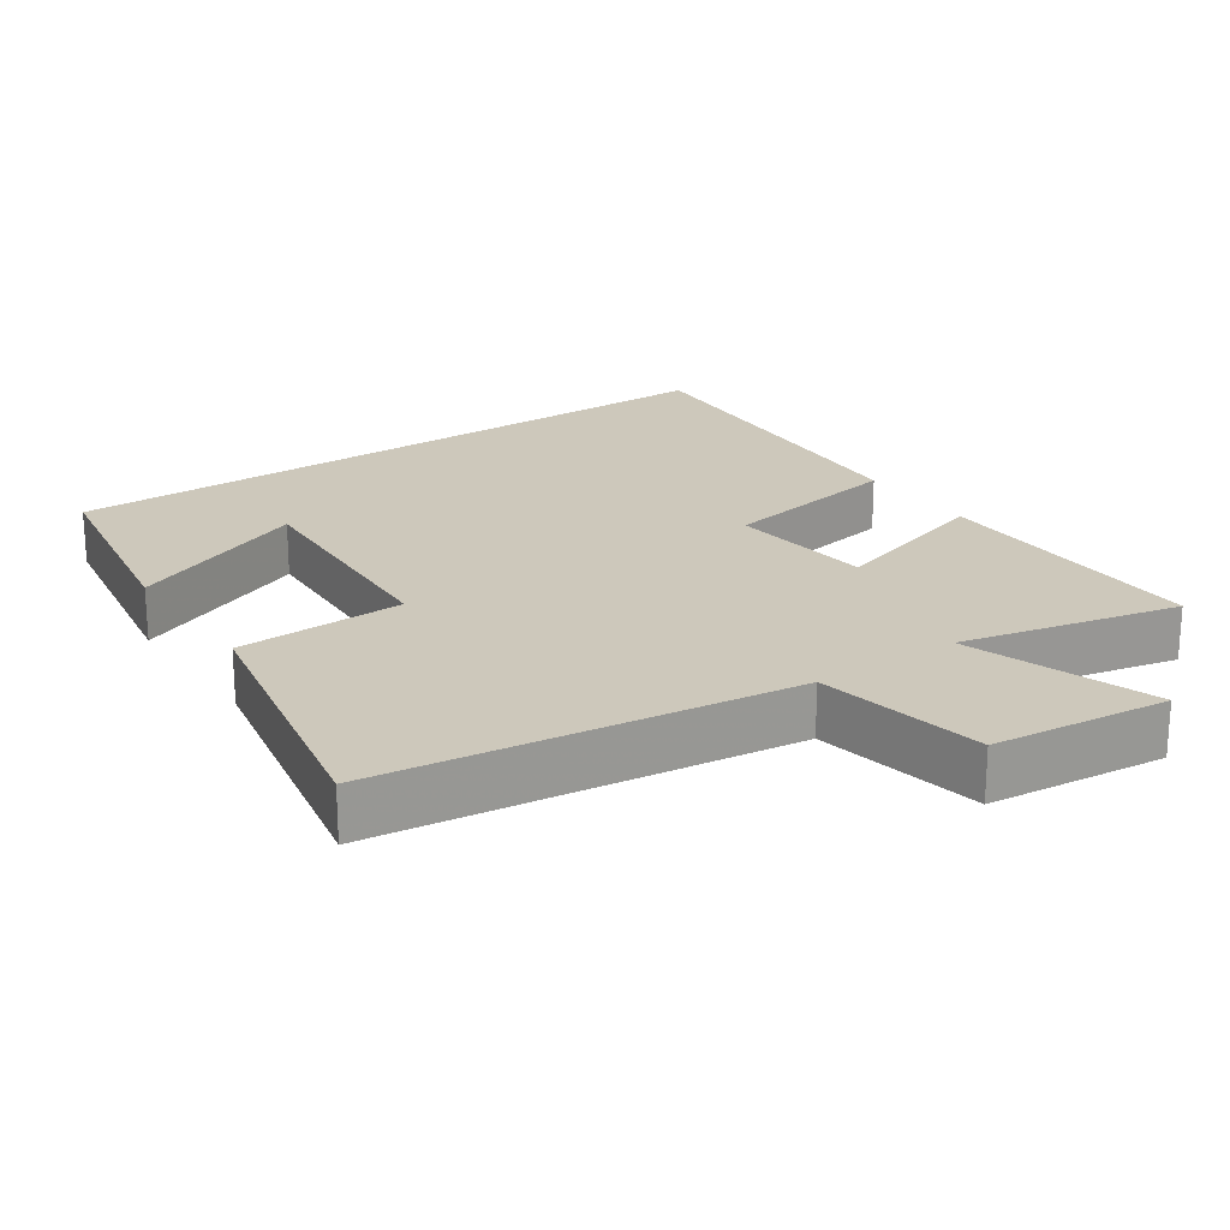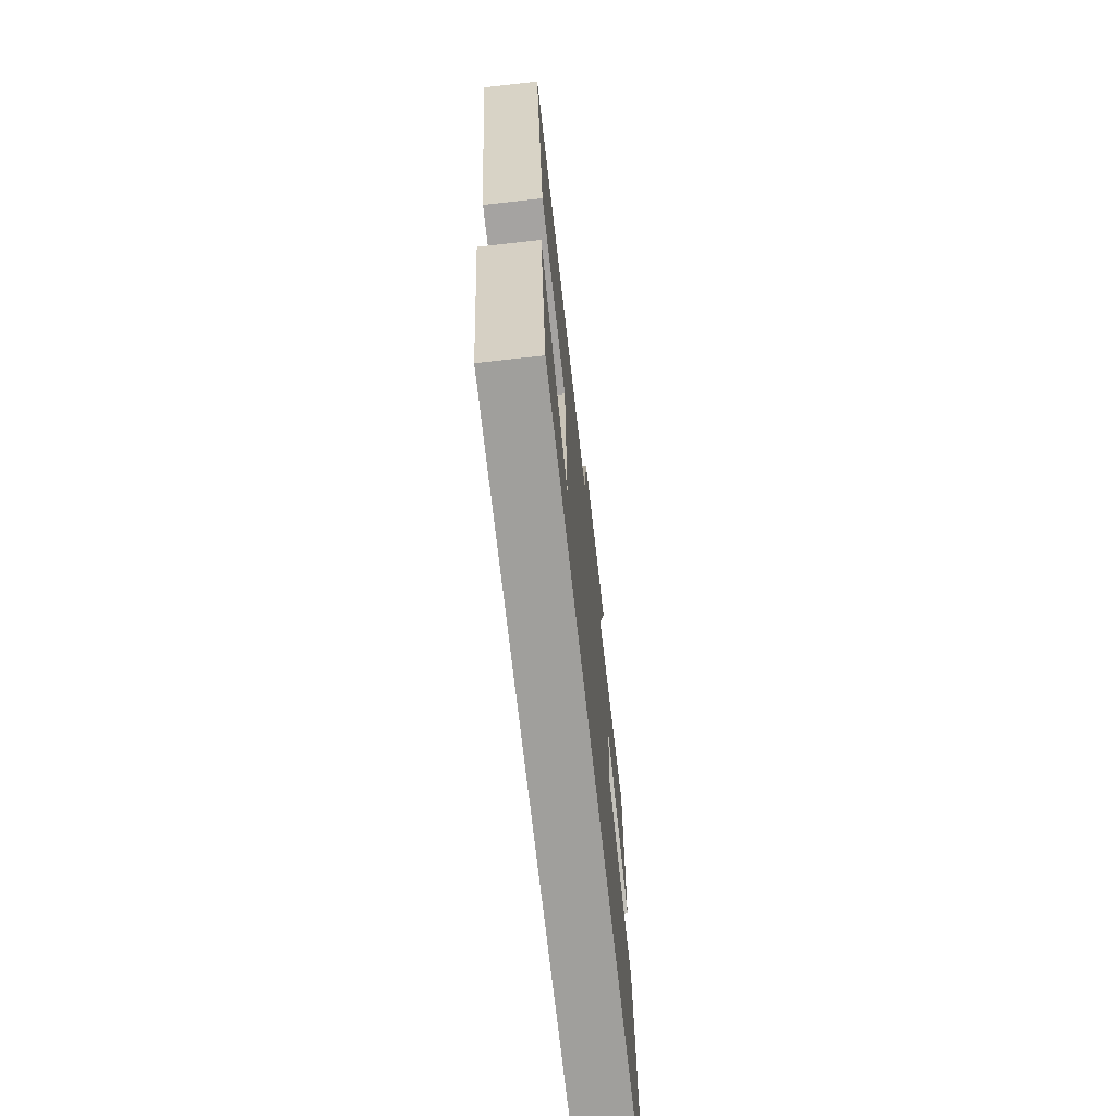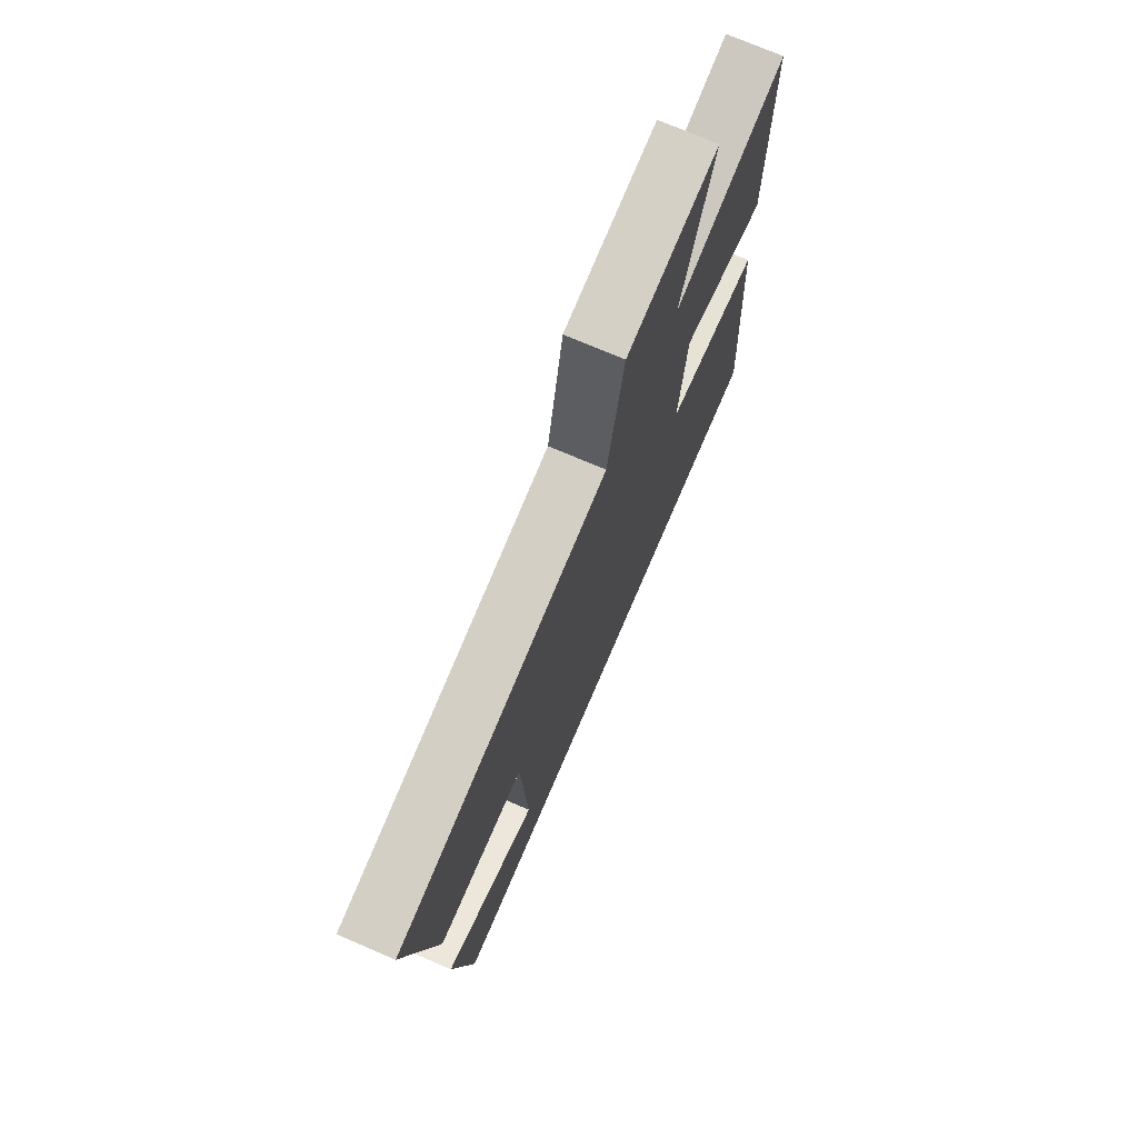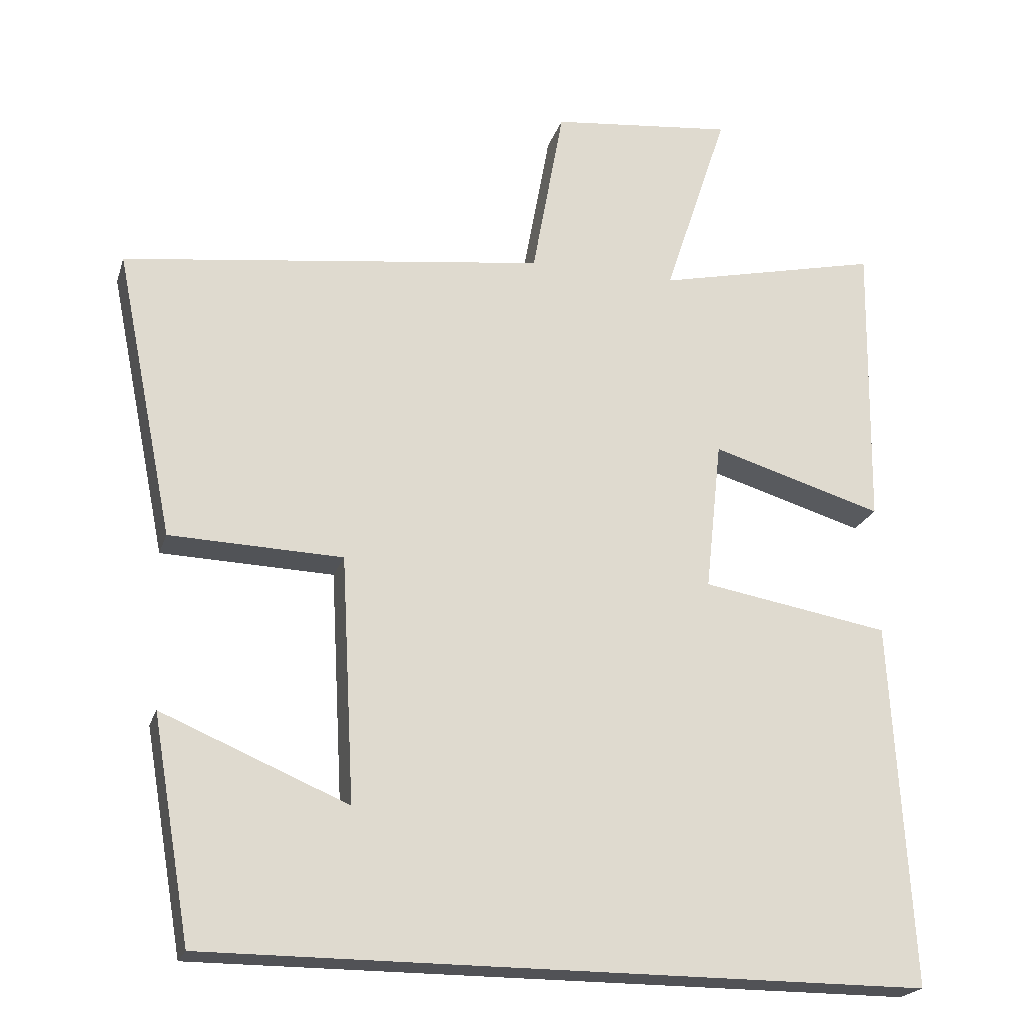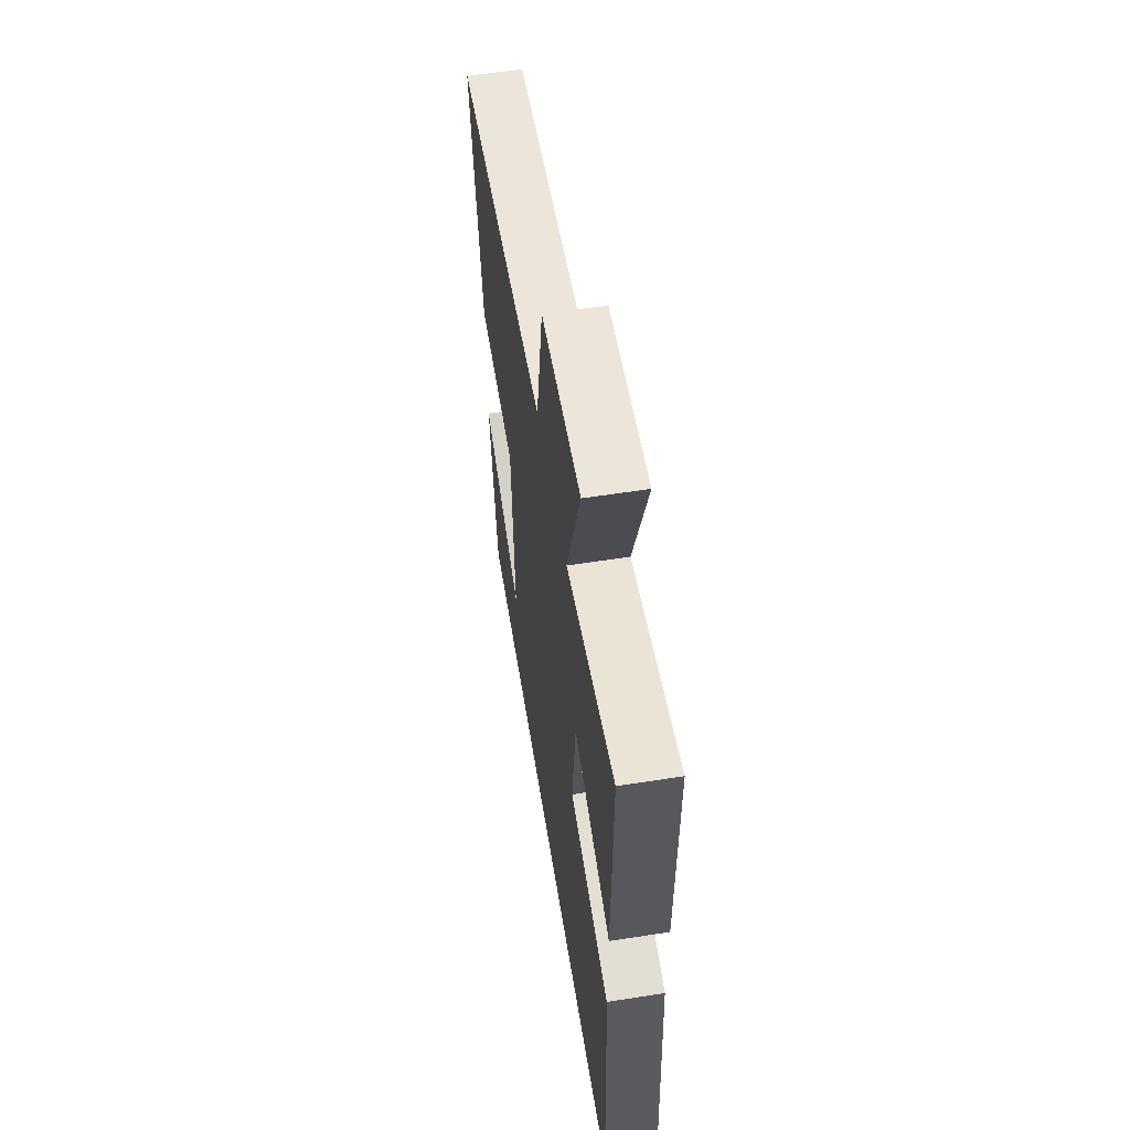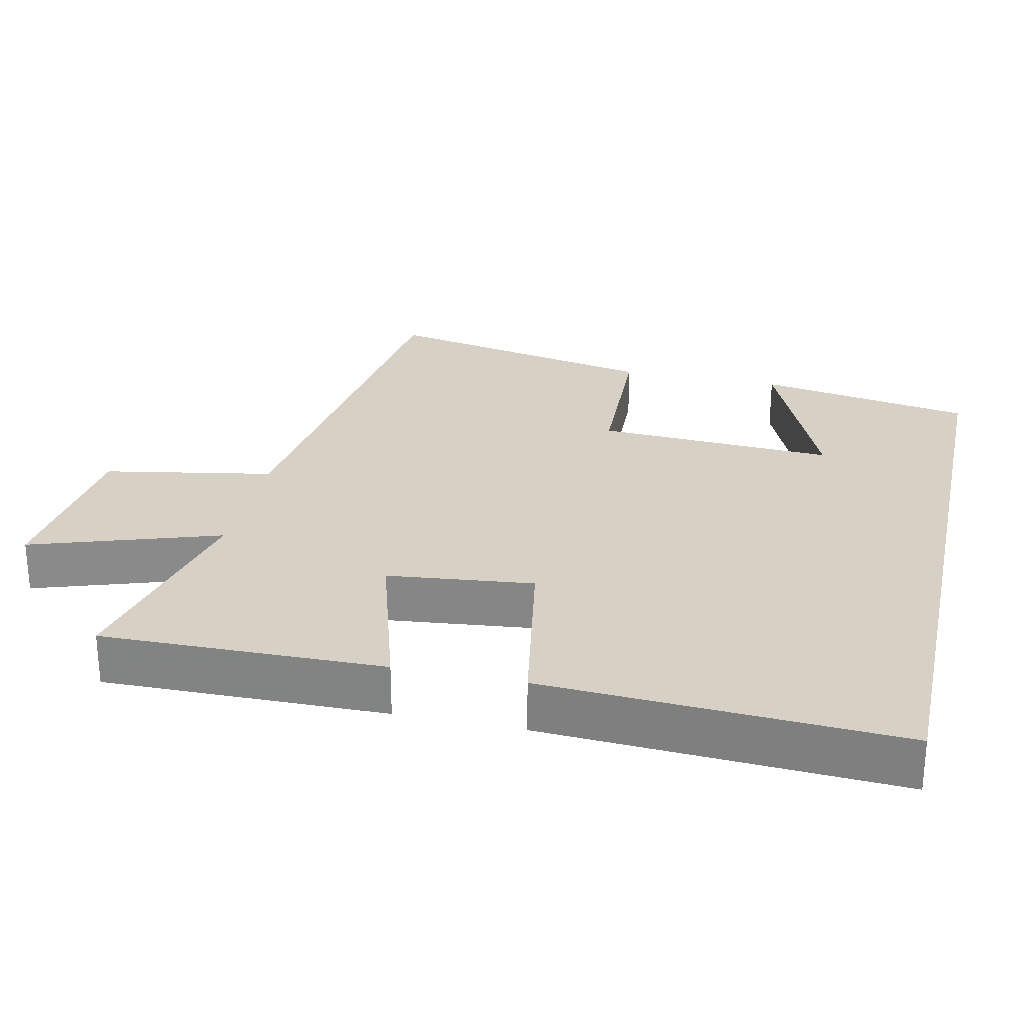
<metadata>
{"format":"obj","ext":"obj","renderer":"f3d","projection":"perspective","resolution":1024,"background":"white","views":[{"elev":21.8,"azim":-34.6,"up":"+Y"},{"elev":-71.2,"azim":-83.6,"up":"+Z"},{"elev":73.8,"azim":-66.8,"up":"+Z"},{"elev":-21.3,"azim":-15.5,"up":"+Z"},{"elev":58.2,"azim":80.8,"up":"+Z"},{"elev":26.9,"azim":102.4,"up":"+Y"}]}
</metadata>
<code>
v -0.448 0.07 -0.5
v -0.5 0.07 -0.199
v -0.247 0.07 -0.305
v -0.265 0.07 0.029
v -0.5 0.07 0.037
v -0.579 0.07 0.427
v -0.003 0.07 0.5
v 0.04 0.07 0.737
v 0.288 0.07 0.763
v 0.201 0.07 0.5
v 0.506 0.07 0.569
v 0.5 0.07 0.174
v 0.267 0.07 0.244
v 0.245 0.07 0.04
v 0.5 0.07 -0.004
v 0.528 0.07 -0.5
v -0.448 0 -0.5
v -0.5 0 -0.199
v -0.247 0 -0.305
v -0.265 0 0.029
v -0.5 0 0.037
v -0.579 0 0.427
v -0.003 0 0.5
v 0.04 0 0.737
v 0.288 0 0.763
v 0.201 0 0.5
v 0.506 0 0.569
v 0.5 0 0.174
v 0.267 0 0.244
v 0.245 0 0.04
v 0.5 0 -0.004
v 0.528 0 -0.5
f 14 15 16 1
f 10 11 12 13
f 10 13 14
f 7 8 9 10
f 4 5 6 7
f 3 4 7 10
f 1 2 3
f 14 1 3
f 3 10 14
f 17 32 31 30
f 29 28 27 26
f 30 29 26
f 26 25 24 23
f 23 22 21 20
f 26 23 20 19
f 19 18 17
f 19 17 30
f 30 26 19
f 1 17 18 2
f 2 18 19 3
f 3 19 20 4
f 4 20 21 5
f 5 21 22 6
f 6 22 23 7
f 7 23 24 8
f 8 24 25 9
f 9 25 26 10
f 10 26 27 11
f 11 27 28 12
f 12 28 29 13
f 13 29 30 14
f 14 30 31 15
f 15 31 32 16
f 16 32 17 1

</code>
